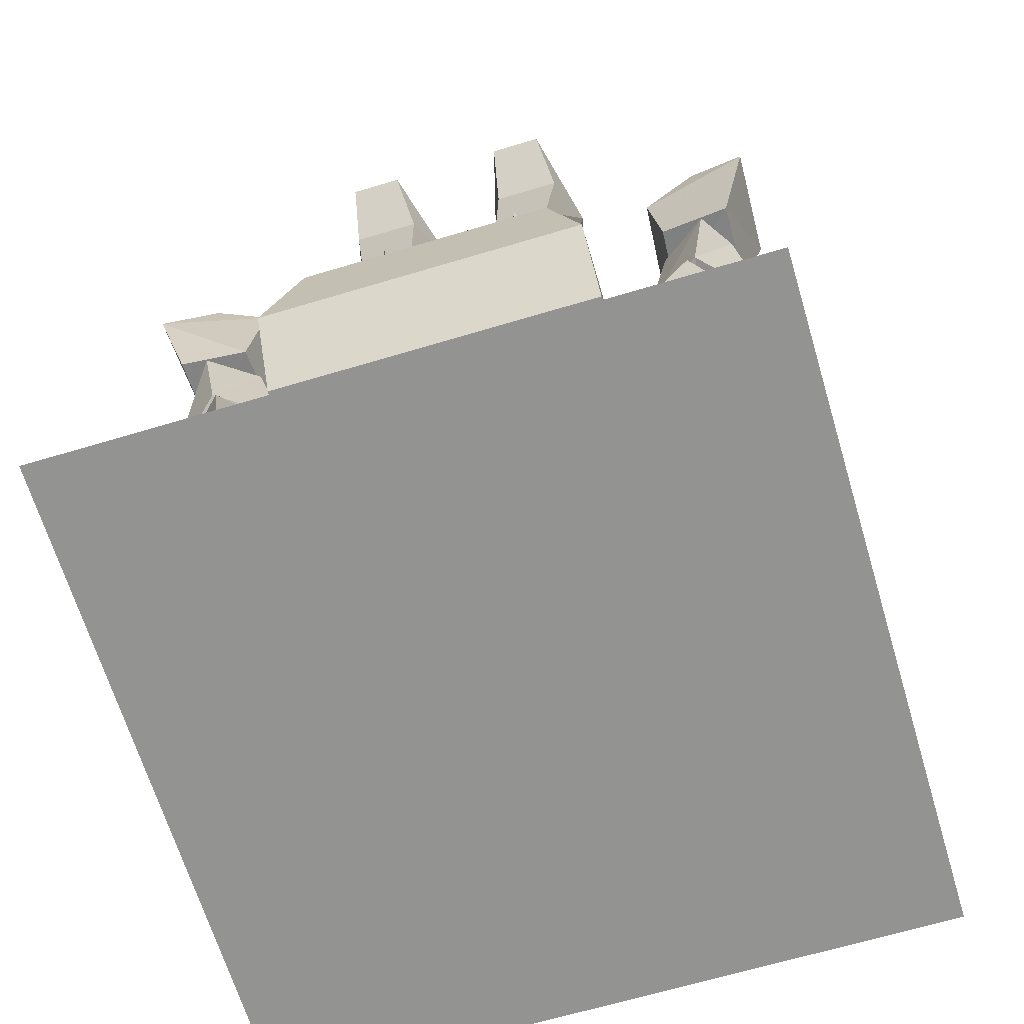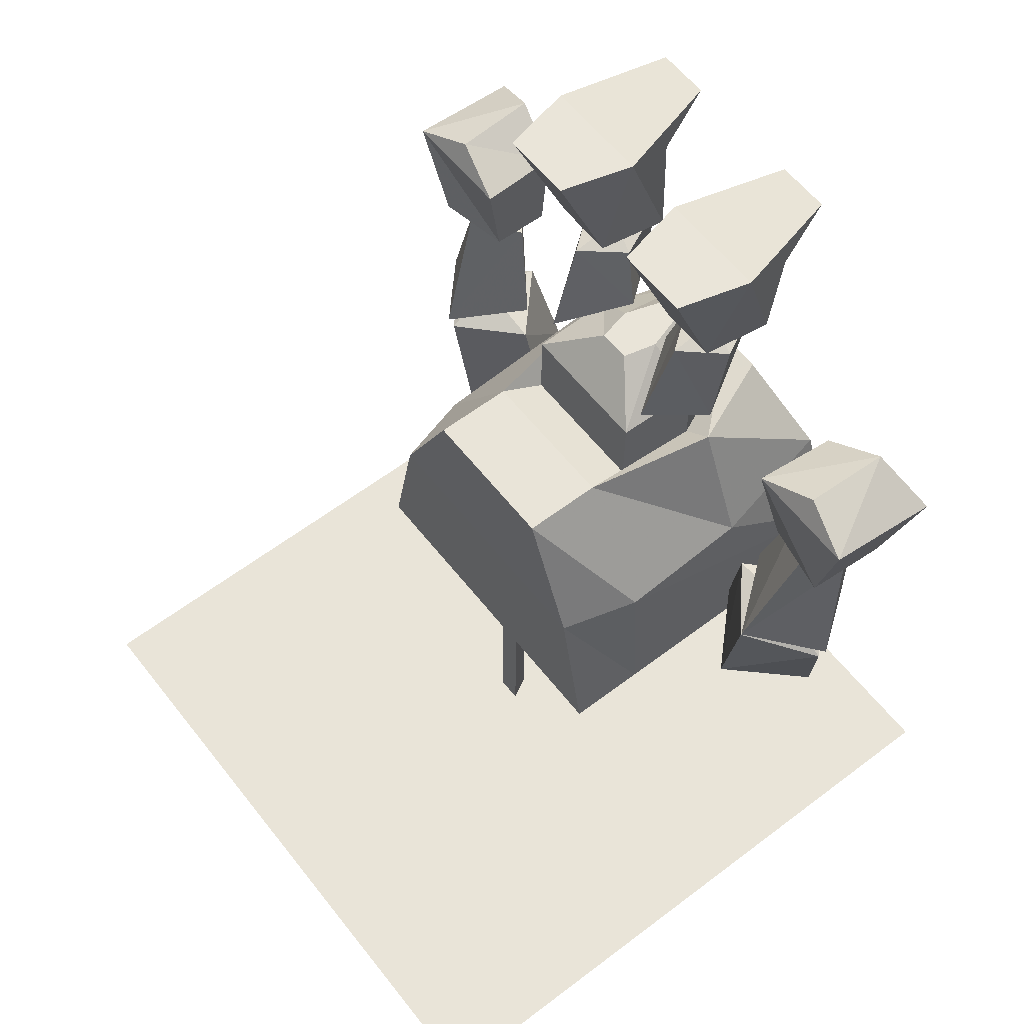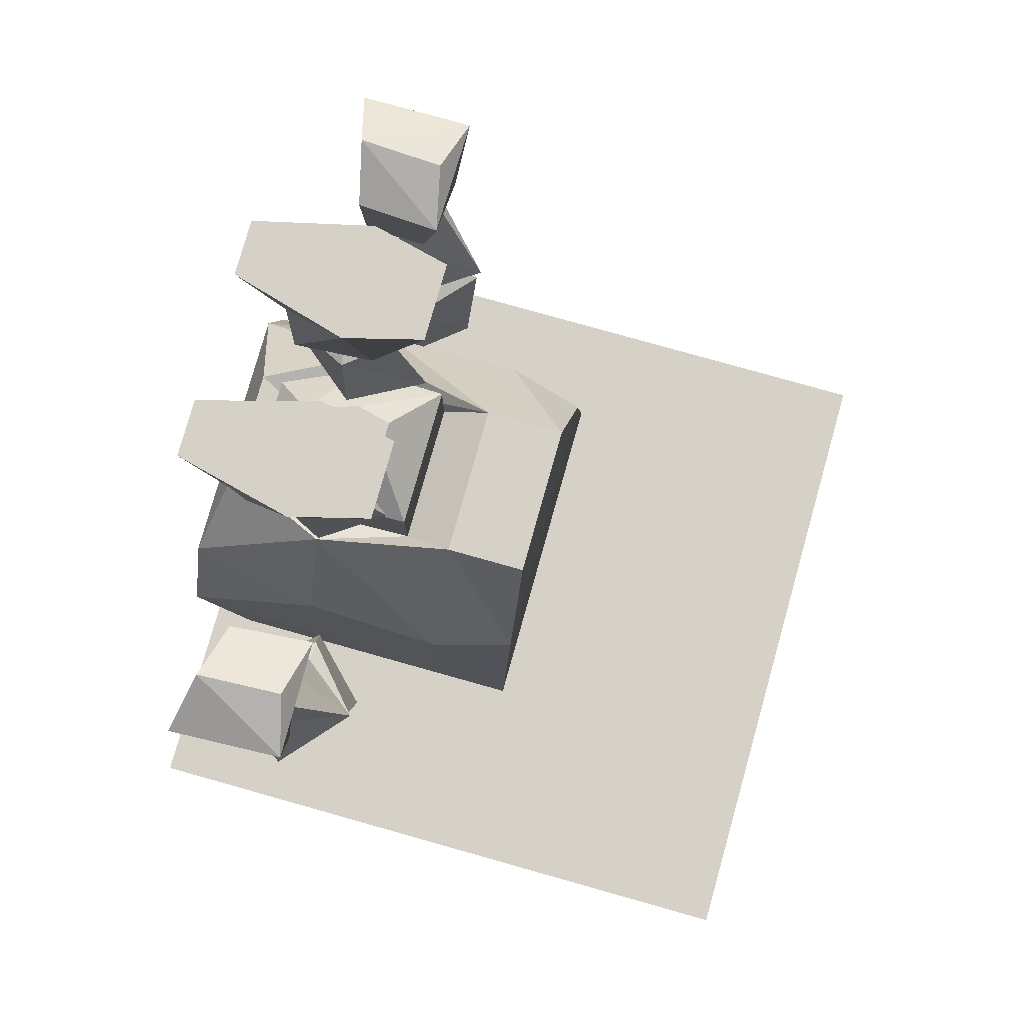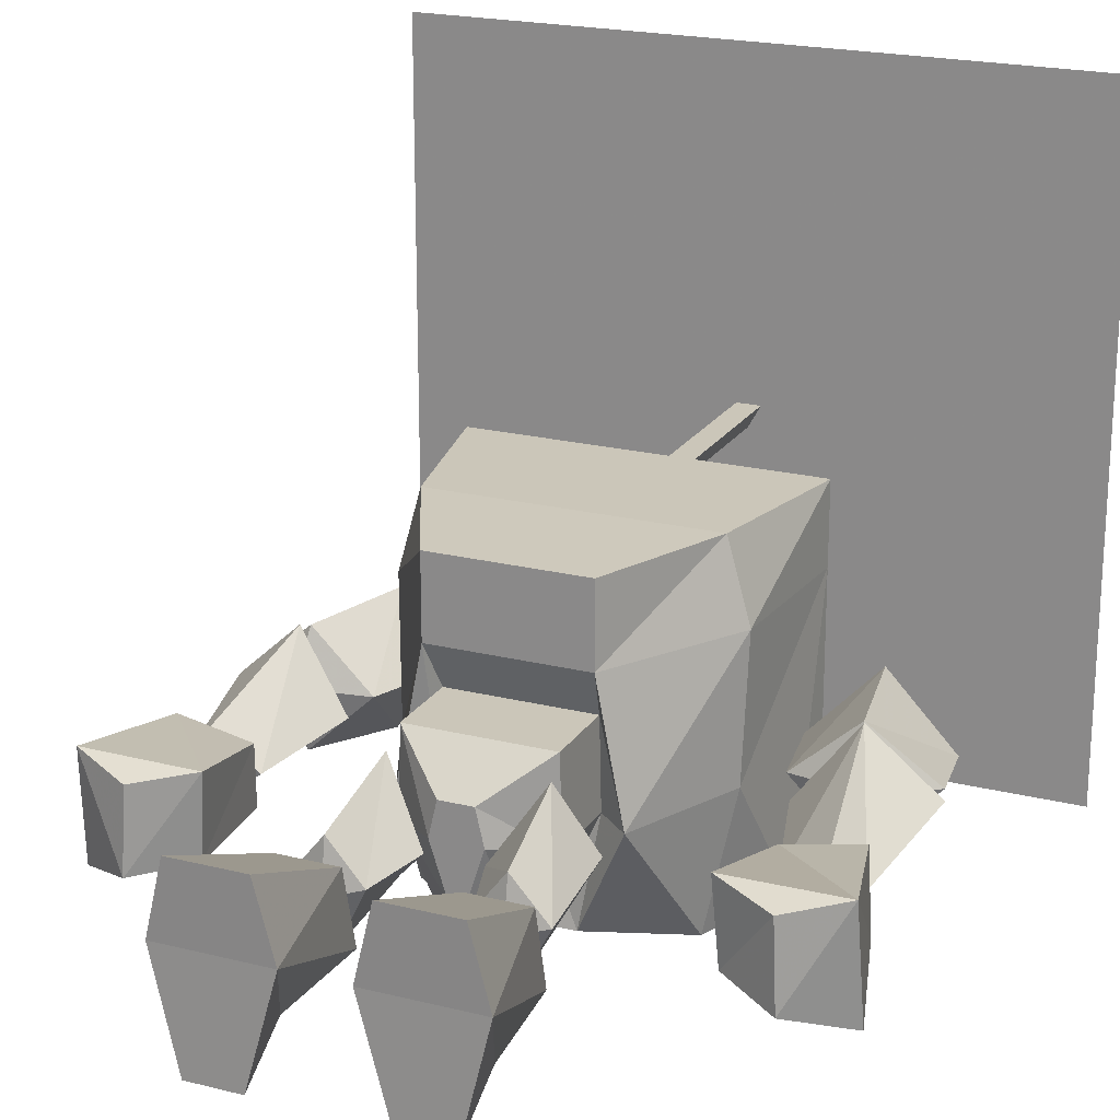
<metadata>
{"format":"obj","ext":"obj","renderer":"f3d","projection":"perspective","resolution":1024,"background":"white","views":[{"elev":-66.6,"azim":-163.3,"up":"+Y"},{"elev":59.8,"azim":52.1,"up":"+Y"},{"elev":78.8,"azim":-74.3,"up":"+Y"},{"elev":21.0,"azim":-156.0,"up":"+Z"}]}
</metadata>
<code>
v  16 -81 -12
v  -16 -81 -12
v  0 -94 -40
v  -32 -81 -42
v  -16 -81 -71
v  0 -94 -40
v  32 -81 -42
v  16 -81 -12
v  0 -94 -40
v  0 -94 -40
v  16 -81 -71
v  32 -81 -42
v  0 -94 -40
v  -16 -81 -12
v  -32 -81 -42
v  -16 -81 -71
v  16 -81 -71
v  0 -94 -40
v  0 -113 -48
v  -5 -115 -80
v  5 -115 -80
g ZURG3_node00_face00
f -21 -20 -19
f -18 -17 -16
f -15 -14 -13
f -12 -11 -10
f -9 -8 -7
f -6 -5 -4
f -3 -2 -1
v  -32 -81 -42
v  -16 -81 -12
v  -32 -25 10
v  -64 -25 -40
v  -16 -81 -12
v  16 -81 -12
v  32 -25 10
v  -32 -25 10
v  16 -81 -12
v  32 -81 -42
v  64 -25 -40
v  32 -25 10
v  16 -81 -71
v  32 -25 -91
v  64 -25 -40
v  32 -81 -42
v  16 -81 -71
v  -16 -81 -71
v  -32 -25 -91
v  32 -25 -91
v  -16 -81 -71
v  -32 -81 -42
v  -64 -25 -40
v  -32 -25 -91
v  5 -115 -80
v  4 -81 -71
v  0 -94 -40
v  0 -113 -48
v  -5 -115 -80
v  0 -113 -48
v  0 -94 -40
v  -4 -81 -71
v  4 -81 -71
v  5 -115 -80
v  -5 -115 -80
v  -4 -81 -71
g ZURG3_node00_face01
f -36 -35 -34 -33
f -32 -31 -30 -29
f -28 -27 -26 -25
f -24 -23 -22 -21
f -20 -19 -18 -17
f -16 -15 -14 -13
f -12 -11 -10 -9
f -8 -7 -6 -5
f -4 -3 -2 -1
v  0 -98 -21
v  0 -113 -48
v  0 -94 -40
v  0 -81 -12
g ZURG3_node00_face02
f -4 -3 -2 -1
v  8 160 -29
v  12 160 -46
v  -12 160 -46
v  -8 160 -29
v  8 160 -29
v  -8 160 -29
v  -34 139 -10
v  34 139 -10
v  12 160 -46
v  8 160 -29
v  34 139 -10
v  35 139 -52
v  4 160 -71
v  12 160 -46
v  35 139 -52
v  18 139 -89
v  -4 160 -71
v  4 160 -71
v  18 139 -89
v  -18 139 -89
v  -12 160 -46
v  -4 160 -71
v  -18 139 -89
v  -35 139 -52
v  -8 160 -29
v  -12 160 -46
v  -35 139 -52
v  -34 139 -10
v  -4 160 -71
v  -12 160 -46
v  12 160 -46
v  4 160 -71
g ZURG3_node01_face00
f -32 -31 -30 -29
f -28 -27 -26 -25
f -24 -23 -22 -21
f -20 -19 -18 -17
f -16 -15 -14 -13
f -12 -11 -10 -9
f -8 -7 -6 -5
f -4 -3 -2 -1
v  110 165 -74
v  138 180 -80
v  166 162 -88
v  164 168 -32
v  136 179 -39
v  107 167 -33
g ZURG3_node02_face00
f -6 -5 -4
f -3 -2 -1
v  116 110 -75
v  151 110 -78
v  150 114 -37
v  114 114 -44
v  166 162 -88
v  164 168 -32
v  150 114 -37
v  151 110 -78
v  110 165 -74
v  116 110 -75
v  114 114 -44
v  107 167 -33
v  138 180 -80
v  136 179 -39
v  164 168 -32
v  166 162 -88
v  107 167 -33
v  136 179 -39
v  138 180 -80
v  110 165 -74
v  116 110 -75
v  110 165 -74
v  166 162 -88
v  151 110 -78
v  150 114 -37
v  164 168 -32
v  107 167 -33
v  114 114 -44
g ZURG3_node02_face01
f -28 -27 -26 -25
f -24 -23 -22 -21
f -20 -19 -18 -17
f -16 -15 -14 -13
f -12 -11 -10 -9
f -8 -7 -6 -5
f -4 -3 -2 -1
v  56 275 -101
v  69 274 -47
v  60 254 -78
v  54 196 -79
v  60 254 -78
v  69 274 -47
v  15 274 -47
v  26 254 -78
v  25 196 -79
v  26 254 -78
v  15 274 -47
v  30 275 -101
g ZURG3_node03_face00
f -12 -11 -10
f -9 -8 -7
f -6 -5 -4
f -3 -2 -1
v  60 275 -11
v  24 275 -11
v  25 206 -40
v  54 206 -40
v  15 274 -47
v  25 196 -79
v  25 206 -40
v  24 275 -11
v  30 275 -101
v  56 275 -101
v  60 254 -78
v  26 254 -78
v  60 275 -11
v  69 274 -47
v  15 274 -47
v  24 275 -11
v  54 196 -79
v  54 206 -40
v  25 206 -40
v  25 196 -79
v  25 196 -79
v  26 254 -78
v  60 254 -78
v  54 196 -79
v  54 206 -40
v  54 196 -79
v  69 274 -47
v  60 275 -11
v  15 274 -47
v  69 274 -47
v  56 275 -101
v  30 275 -101
g ZURG3_node03_face01
f -32 -31 -30 -29
f -28 -27 -26 -25
f -24 -23 -22 -21
f -20 -19 -18 -17
f -16 -15 -14 -13
f -12 -11 -10 -9
f -8 -7 -6 -5
f -4 -3 -2 -1
v  99 60 -52
v  129 59 -73
v  159 46 -47
v  126 51 -17
v  113 111 -59
v  137 108 -77
v  129 59 -73
v  99 60 -52
v  113 111 -59
v  99 60 -52
v  126 51 -17
v  135 114 -41
v  137 108 -77
v  149 111 -58
v  159 46 -47
v  129 59 -73
v  126 51 -17
v  159 46 -47
v  149 111 -58
v  135 114 -41
v  135 114 -41
v  149 111 -58
v  137 108 -77
v  113 111 -59
g ZURG3_node04_face00
f -24 -23 -22 -21
f -20 -19 -18 -17
f -16 -15 -14 -13
f -12 -11 -10 -9
f -8 -7 -6 -5
f -4 -3 -2 -1
v  110 -26 -56
v  83 -2 -51
v  113 -12 -88
v  156 37 -46
v  125 49 -76
v  128 56 -45
v  110 -26 -56
v  147 -12 -54
v  112 -18 -22
v  113 -12 -88
v  147 -12 -54
v  110 -26 -56
v  112 -18 -22
v  83 -2 -51
v  110 -26 -56
v  93 48 -46
v  124 45 -19
v  128 56 -45
v  128 56 -45
v  125 49 -76
v  93 48 -46
v  128 56 -45
v  124 45 -19
v  156 37 -46
g ZURG3_node05_face00
f -24 -23 -22
f -21 -20 -19
f -18 -17 -16
f -15 -14 -13
f -12 -11 -10
f -9 -8 -7
f -6 -5 -4
f -3 -2 -1
v  113 -12 -88
v  83 -2 -51
v  93 48 -46
v  125 49 -76
v  93 48 -46
v  83 -2 -51
v  112 -18 -22
v  124 45 -19
v  156 37 -46
v  147 -12 -54
v  113 -12 -88
v  125 49 -76
v  156 37 -46
v  124 45 -19
v  112 -18 -22
v  147 -12 -54
g ZURG3_node05_face01
f -16 -15 -14 -13
f -12 -11 -10 -9
f -8 -7 -6 -5
f -4 -3 -2 -1
v  38 199 -59
v  38 189 -86
v  22 193 -55
v  38 199 -59
v  38 195 -34
v  55 193 -55
v  55 193 -55
v  38 189 -86
v  38 199 -59
v  22 193 -55
v  38 195 -34
v  38 199 -59
v  35 149 -18
v  13 162 -52
v  35 139 -76
v  35 139 -76
v  54 144 -48
v  35 149 -18
g ZURG3_node06_face00
f -18 -17 -16
f -15 -14 -13
f -12 -11 -10
f -9 -8 -7
f -6 -5 -4
f -3 -2 -1
v  22 193 -55
v  13 162 -52
v  35 149 -18
v  38 195 -34
v  38 195 -34
v  35 149 -18
v  54 144 -48
v  55 193 -55
v  22 193 -55
v  38 189 -86
v  35 139 -76
v  13 162 -52
v  54 144 -48
v  35 139 -76
v  38 189 -86
v  55 193 -55
g ZURG3_node06_face01
f -16 -15 -14 -13
f -12 -11 -10 -9
f -8 -7 -6 -5
f -4 -3 -2 -1
v  -166 162 -88
v  -138 180 -80
v  -110 165 -74
v  -107 167 -33
v  -136 179 -39
v  -164 168 -32
g ZURG3_node07_face00
f -6 -5 -4
f -3 -2 -1
v  -114 114 -44
v  -150 114 -37
v  -151 110 -78
v  -116 110 -75
v  -151 110 -78
v  -150 114 -37
v  -164 168 -32
v  -166 162 -88
v  -107 167 -33
v  -114 114 -44
v  -116 110 -75
v  -110 165 -74
v  -138 180 -80
v  -166 162 -88
v  -164 168 -32
v  -136 179 -39
v  -110 165 -74
v  -138 180 -80
v  -136 179 -39
v  -107 167 -33
v  -151 110 -78
v  -166 162 -88
v  -110 165 -74
v  -116 110 -75
v  -114 114 -44
v  -107 167 -33
v  -164 168 -32
v  -150 114 -37
g ZURG3_node07_face01
f -28 -27 -26 -25
f -24 -23 -22 -21
f -20 -19 -18 -17
f -16 -15 -14 -13
f -12 -11 -10 -9
f -8 -7 -6 -5
f -4 -3 -2 -1
v  -60 254 -78
v  -69 274 -47
v  -56 275 -101
v  -30 275 -101
v  -15 274 -47
v  -26 254 -78
v  -69 274 -47
v  -60 254 -78
v  -54 196 -79
v  -25 196 -79
v  -26 254 -78
v  -15 274 -47
g ZURG3_node08_face00
f -12 -11 -10
f -9 -8 -7
f -6 -5 -4
f -3 -2 -1
v  -54 206 -40
v  -25 206 -40
v  -24 275 -11
v  -60 275 -11
v  -25 206 -40
v  -25 196 -79
v  -15 274 -47
v  -24 275 -11
v  -24 275 -11
v  -15 274 -47
v  -69 274 -47
v  -60 275 -11
v  -25 196 -79
v  -25 206 -40
v  -54 206 -40
v  -54 196 -79
v  -54 196 -79
v  -60 254 -78
v  -26 254 -78
v  -25 196 -79
v  -69 274 -47
v  -54 196 -79
v  -54 206 -40
v  -60 275 -11
v  -56 275 -101
v  -69 274 -47
v  -15 274 -47
v  -30 275 -101
v  -56 275 -101
v  -30 275 -101
v  -26 254 -78
v  -60 254 -78
g ZURG3_node08_face01
f -32 -31 -30 -29
f -28 -27 -26 -25
f -24 -23 -22 -21
f -20 -19 -18 -17
f -16 -15 -14 -13
f -12 -11 -10 -9
f -8 -7 -6 -5
f -4 -3 -2 -1
v  -126 51 -17
v  -159 46 -47
v  -129 59 -73
v  -99 60 -52
v  -99 60 -52
v  -129 59 -73
v  -137 108 -77
v  -113 111 -59
v  -126 51 -17
v  -99 60 -52
v  -113 111 -59
v  -135 114 -41
v  -129 59 -73
v  -159 46 -47
v  -149 111 -58
v  -137 108 -77
v  -149 111 -58
v  -159 46 -47
v  -126 51 -17
v  -135 114 -41
v  -113 111 -59
v  -137 108 -77
v  -149 111 -58
v  -135 114 -41
g ZURG3_node09_face00
f -24 -23 -22 -21
f -20 -19 -18 -17
f -16 -15 -14 -13
f -12 -11 -10 -9
f -8 -7 -6 -5
f -4 -3 -2 -1
v  -113 -12 -88
v  -83 -2 -51
v  -110 -26 -56
v  -128 56 -45
v  -125 49 -76
v  -156 37 -46
v  -112 -18 -22
v  -147 -12 -54
v  -110 -26 -56
v  -110 -26 -56
v  -147 -12 -54
v  -113 -12 -88
v  -110 -26 -56
v  -83 -2 -51
v  -112 -18 -22
v  -128 56 -45
v  -124 45 -19
v  -93 48 -46
v  -93 48 -46
v  -125 49 -76
v  -128 56 -45
v  -156 37 -46
v  -124 45 -19
v  -128 56 -45
g ZURG3_node10_face00
f -24 -23 -22
f -21 -20 -19
f -18 -17 -16
f -15 -14 -13
f -12 -11 -10
f -9 -8 -7
f -6 -5 -4
f -3 -2 -1
v  -93 48 -46
v  -83 -2 -51
v  -113 -12 -88
v  -125 49 -76
v  -112 -18 -22
v  -83 -2 -51
v  -93 48 -46
v  -124 45 -19
v  -113 -12 -88
v  -147 -12 -54
v  -156 37 -46
v  -125 49 -76
v  -147 -12 -54
v  -112 -18 -22
v  -124 45 -19
v  -156 37 -46
g ZURG3_node10_face01
f -16 -15 -14 -13
f -12 -11 -10 -9
f -8 -7 -6 -5
f -4 -3 -2 -1
v  -22 193 -55
v  -38 189 -86
v  -38 199 -59
v  -55 193 -55
v  -38 195 -34
v  -38 199 -59
v  -38 199 -59
v  -38 189 -86
v  -55 193 -55
v  -38 199 -59
v  -38 195 -34
v  -22 193 -55
v  -35 139 -76
v  -13 162 -52
v  -35 149 -18
v  -35 149 -18
v  -54 144 -48
v  -35 139 -76
g ZURG3_node11_face00
f -18 -17 -16
f -15 -14 -13
f -12 -11 -10
f -9 -8 -7
f -6 -5 -4
f -3 -2 -1
v  -38 195 -34
v  -35 149 -18
v  -13 162 -52
v  -22 193 -55
v  -55 193 -55
v  -54 144 -48
v  -35 149 -18
v  -38 195 -34
v  -35 139 -76
v  -38 189 -86
v  -22 193 -55
v  -13 162 -52
v  -38 189 -86
v  -35 139 -76
v  -54 144 -48
v  -55 193 -55
g ZURG3_node11_face01
f -16 -15 -14 -13
f -12 -11 -10 -9
f -8 -7 -6 -5
f -4 -3 -2 -1
v  0 -150 -133
v  169 -150 -133
v  169 -150 36
v  0 -150 36
v  169 -150 205
v  0 -150 205
v  0 -150 36
v  169 -150 36
v  -169 -150 -133
v  0 -150 -133
v  0 -150 36
v  -169 -150 36
v  0 -150 205
v  -169 -150 205
v  -169 -150 36
v  0 -150 36
g ZURG3_node12_face00
f -16 -15 -14 -13
f -12 -11 -10 -9
f -8 -7 -6 -5
f -4 -3 -2 -1
v  64 64 -118
v  50 113 -53
v  76 55 -53
v  -76 55 -53
v  -50 113 -53
v  -64 64 -118
v  -50 113 -53
v  -26 104 -105
v  -64 64 -118
v  64 64 -118
v  26 104 -105
v  50 113 -53
v  83 -25 15
v  83 -25 -94
v  82 7 -121
v  -82 7 -121
v  -83 -25 -94
v  -83 -25 15
v  -64 64 -118
v  -82 7 -121
v  -76 55 -53
v  76 55 -53
v  82 7 -121
v  64 64 -118
g ZURG3_node13_face00
f -24 -23 -22
f -21 -20 -19
f -18 -17 -16
f -15 -14 -13
f -12 -11 -10
f -9 -8 -7
f -6 -5 -4
f -3 -2 -1
v  -37 113 13
v  37 113 13
v  34 101 -10
v  -34 101 -10
v  -50 113 -53
v  -76 55 -53
v  -78 52 15
v  -37 113 13
v  37 113 13
v  78 52 15
v  76 55 -53
v  50 113 -53
v  50 113 -53
v  26 104 -105
v  18 101 -89
v  35 101 -52
v  26 104 -105
v  -26 104 -105
v  -18 101 -89
v  18 101 -89
v  -26 104 -105
v  -50 113 -53
v  -35 101 -52
v  -18 101 -89
v  -50 113 -53
v  -37 113 13
v  -34 101 -10
v  -35 101 -52
v  78 52 15
v  83 -25 15
v  82 7 -121
v  76 55 -53
v  37 113 13
v  50 113 -53
v  35 101 -52
v  34 101 -10
v  64 64 -118
v  -64 64 -118
v  -26 104 -105
v  26 104 -105
v  -76 55 -53
v  -82 7 -121
v  -83 -25 15
v  -78 52 15
v  83 -25 54
v  67 52 54
v  -67 52 54
v  -83 -25 54
v  64 64 -118
v  82 7 -121
v  -82 7 -121
v  -64 64 -118
v  82 7 -121
v  83 -25 -94
v  -83 -25 -94
v  -82 7 -121
v  83 -25 -94
v  83 -25 15
v  -83 -25 15
v  -83 -25 -94
v  -37 113 52
v  -67 52 54
v  67 52 54
v  37 113 52
v  -37 113 52
v  37 113 52
v  37 113 13
v  -37 113 13
v  -67 52 54
v  -37 113 52
v  -37 113 13
v  -78 52 15
v  37 113 52
v  67 52 54
v  78 52 15
v  37 113 13
v  67 52 54
v  83 -25 54
v  83 -25 15
v  78 52 15
v  -83 -25 54
v  -67 52 54
v  -78 52 15
v  -83 -25 15
v  83 -25 54
v  -83 -25 54
v  -83 -25 15
v  83 -25 15
v  6 -150 38
v  0 -150 27
v  0 -25 27
v  6 -25 38
v  0 -150 27
v  -6 -150 38
v  -6 -25 38
v  0 -25 27
v  -6 -150 38
v  6 -150 38
v  6 -25 38
v  -6 -25 38
g ZURG3_node13_face01
f -100 -99 -98 -97
f -96 -95 -94 -93
f -92 -91 -90 -89
f -88 -87 -86 -85
f -84 -83 -82 -81
f -80 -79 -78 -77
f -76 -75 -74 -73
f -72 -71 -70 -69
f -68 -67 -66 -65
f -64 -63 -62 -61
f -60 -59 -58 -57
f -56 -55 -54 -53
f -52 -51 -50 -49
f -48 -47 -46 -45
f -44 -43 -42 -41
f -40 -39 -38 -37
f -36 -35 -34 -33
f -32 -31 -30 -29
f -28 -27 -26 -25
f -24 -23 -22 -21
f -20 -19 -18 -17
f -16 -15 -14 -13
f -12 -11 -10 -9
f -8 -7 -6 -5
f -4 -3 -2 -1
v  18 101 -89
v  18 139 -89
v  35 101 -52
v  35 139 -52
v  35 101 -52
v  35 139 -52
v  34 101 -10
v  34 139 -10
v  34 101 -10
v  34 139 -10
v  -34 101 -10
v  -34 139 -10
v  -34 101 -10
v  -34 139 -10
v  -35 101 -52
v  -35 139 -52
v  -35 101 -52
v  -35 139 -52
v  -18 101 -89
v  -18 139 -89
v  -18 101 -89
v  -18 139 -89
v  18 101 -89
v  18 139 -89
g ZURG3_node15_face00
f -23 -24 -22 -21
f -19 -20 -18 -17
f -15 -16 -14 -13
f -11 -12 -10 -9
f -7 -8 -6 -5
f -3 -4 -2 -1

</code>
